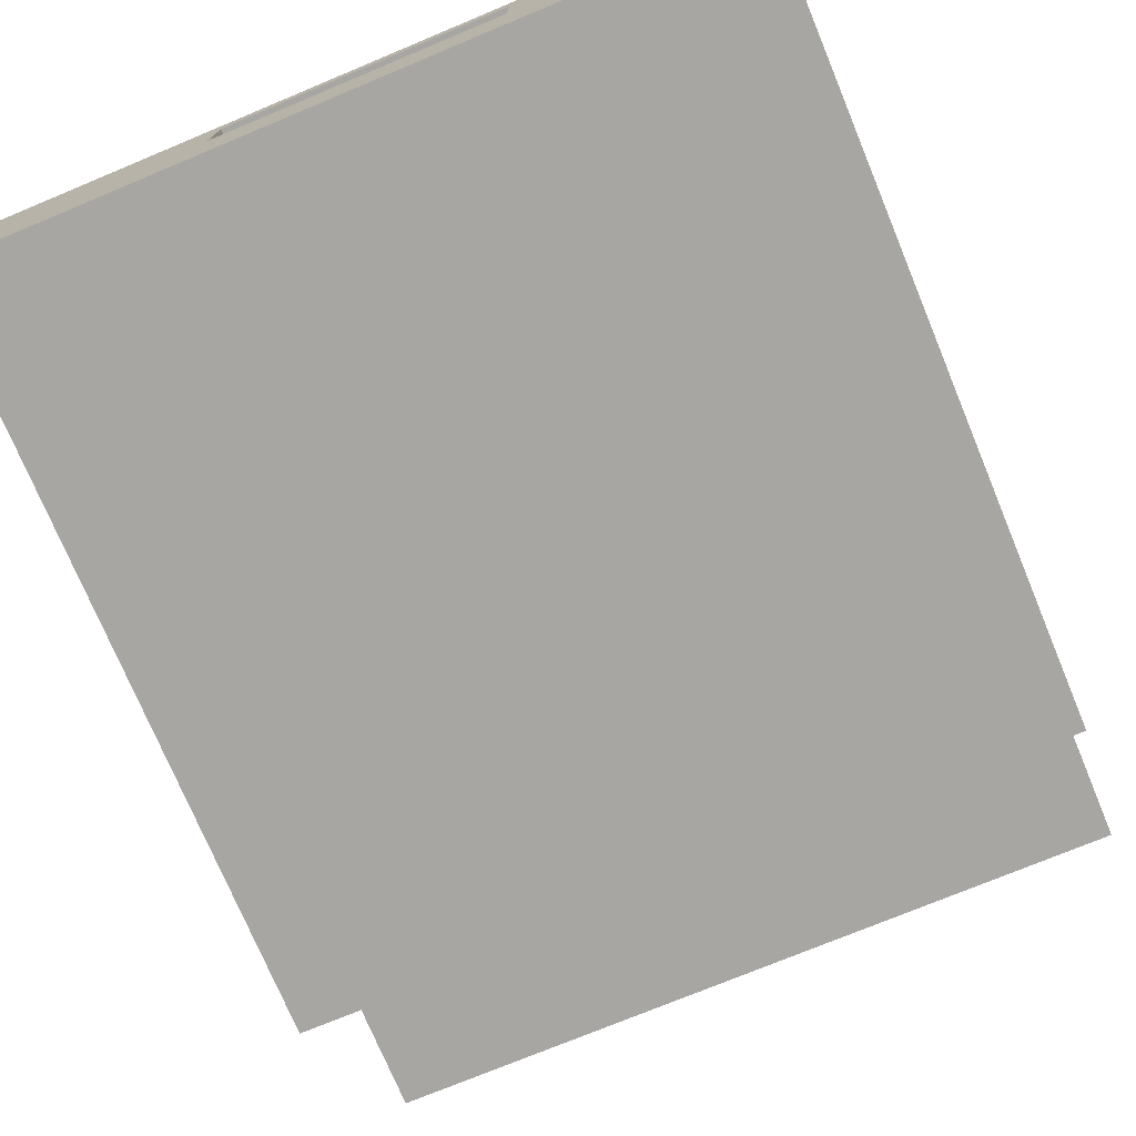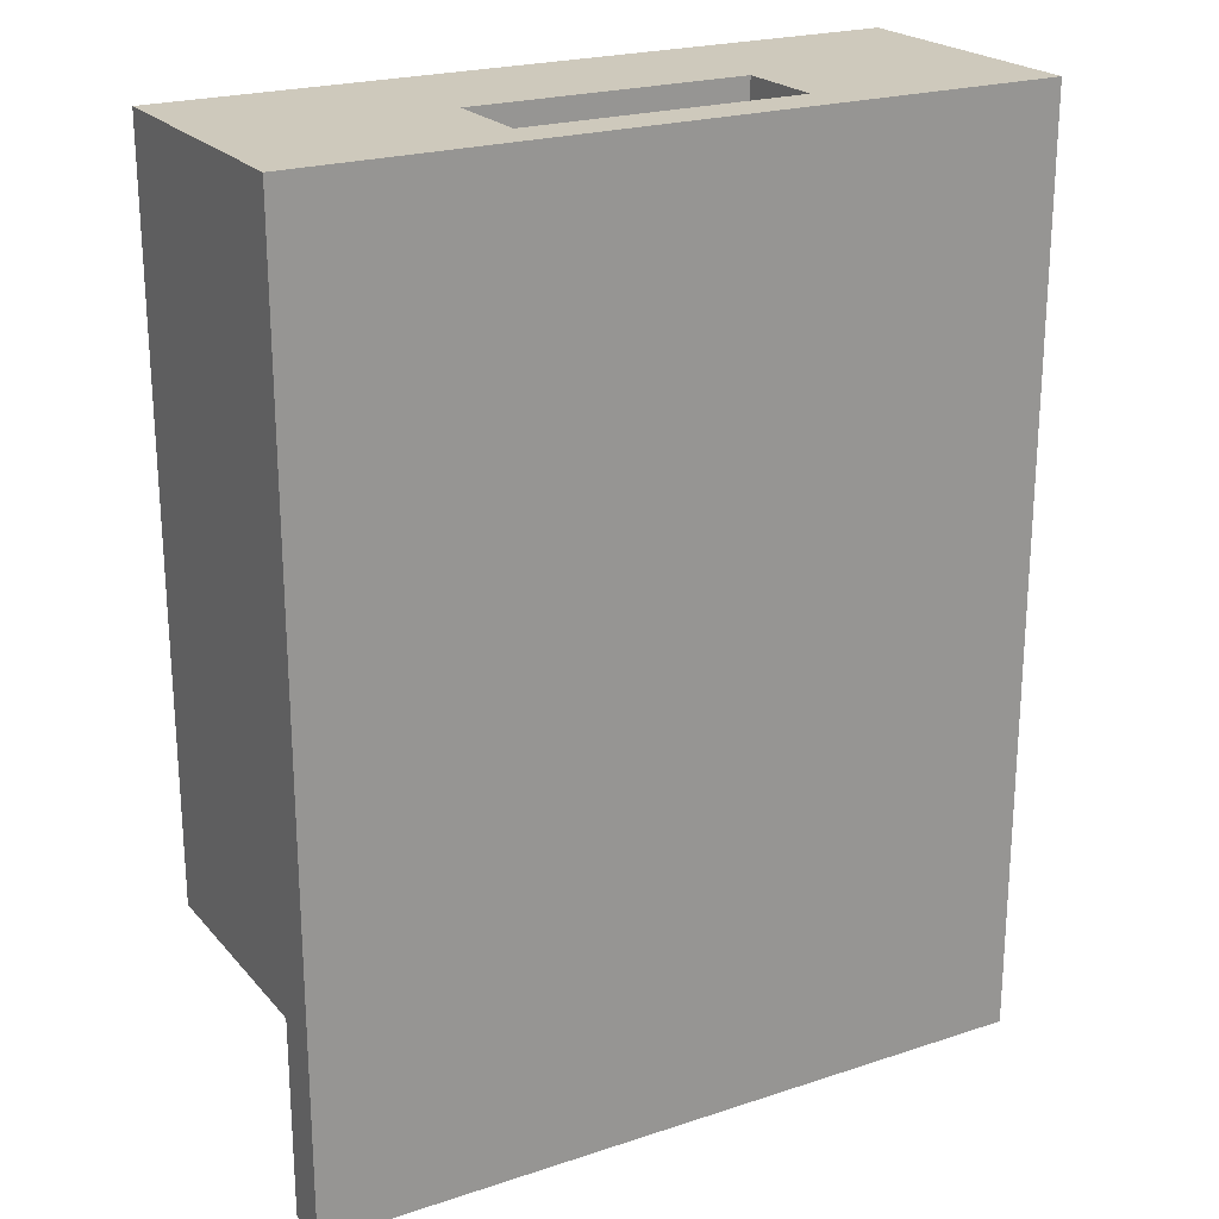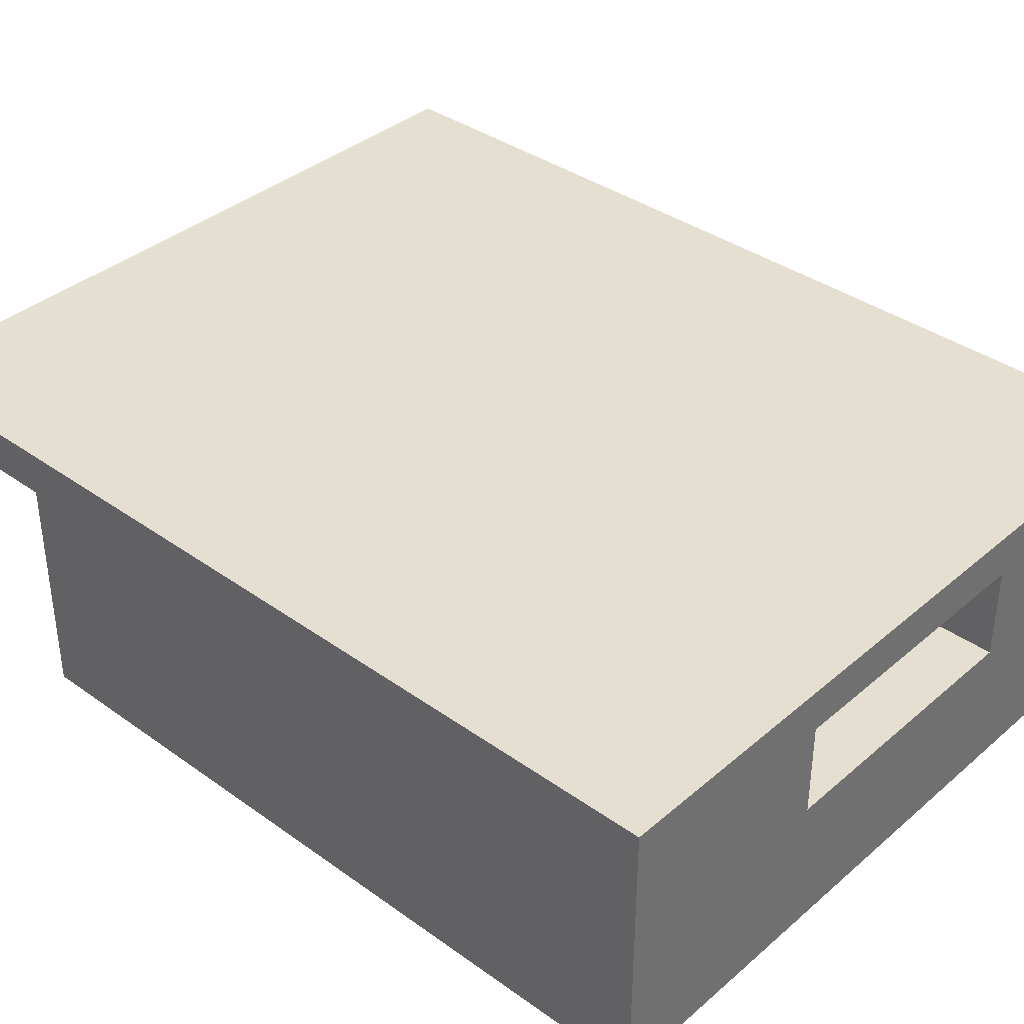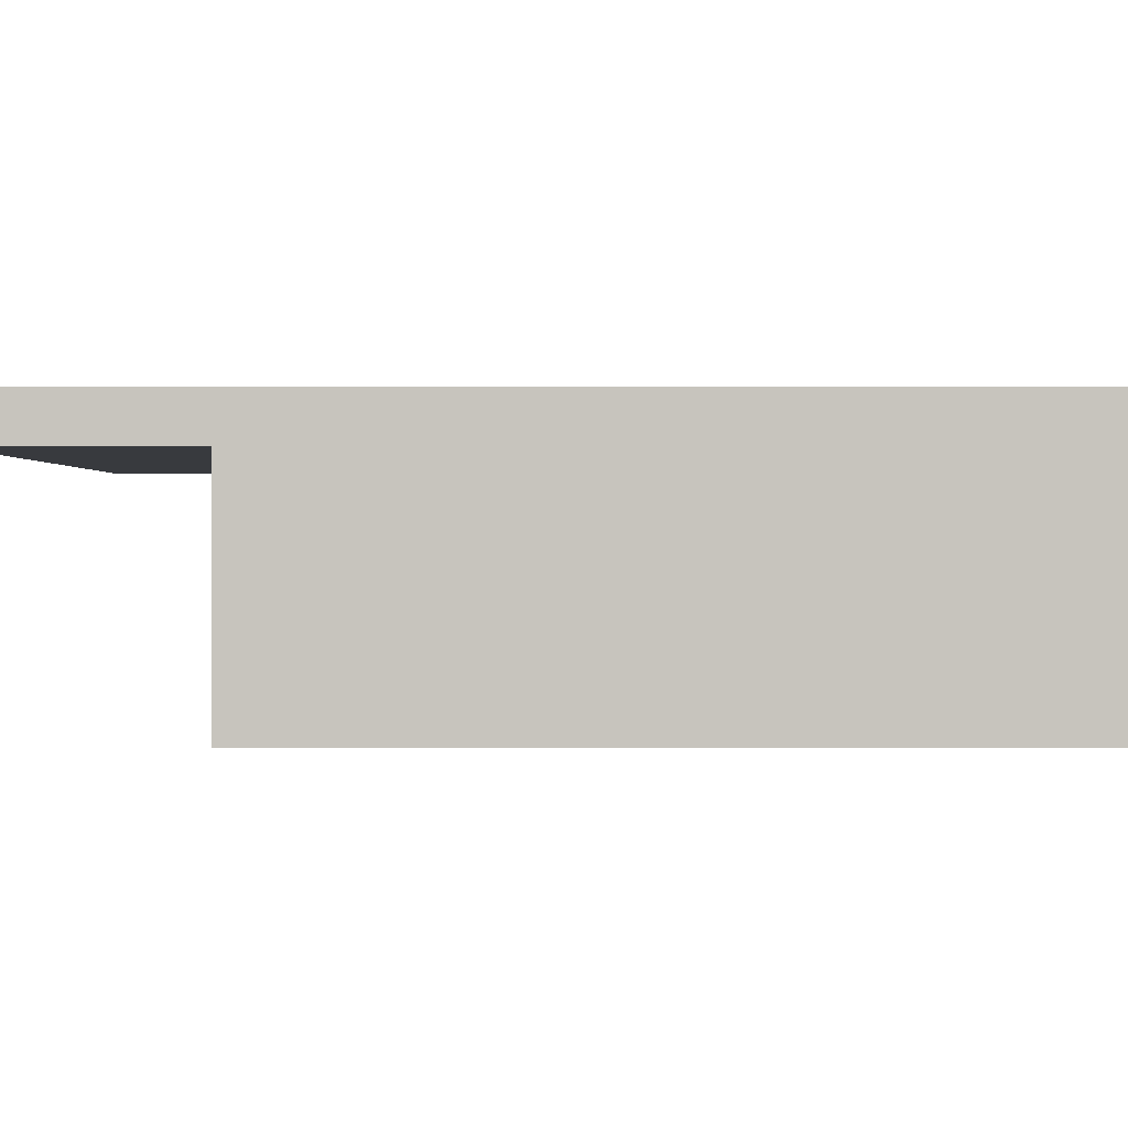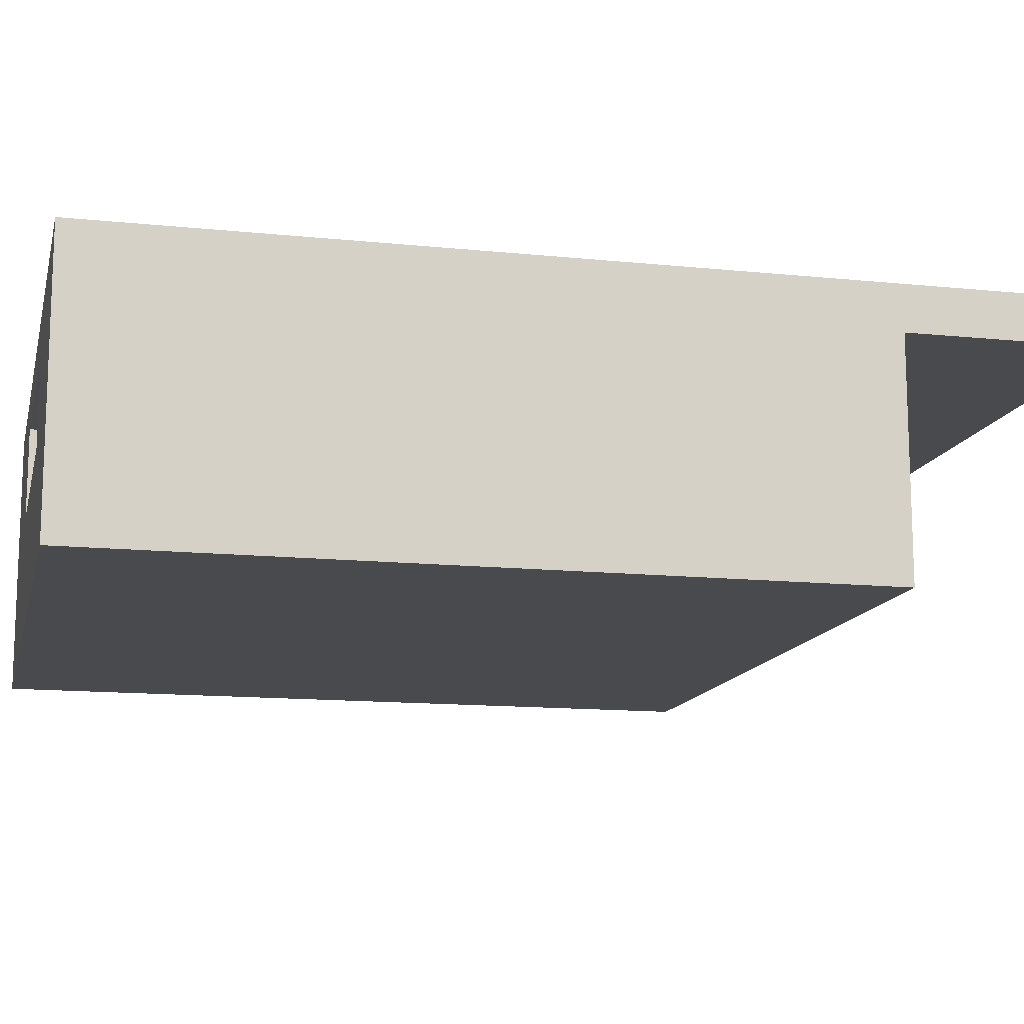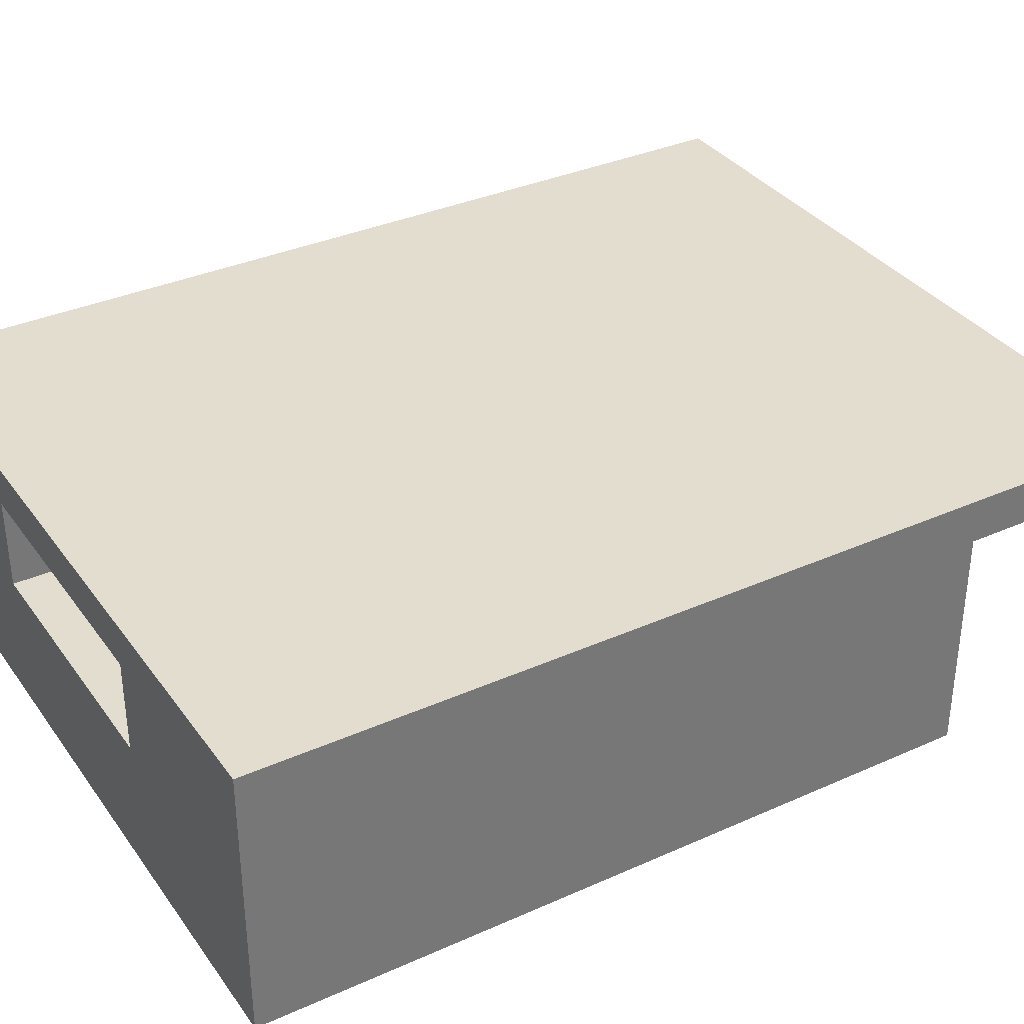
<metadata>
{"format":"obj","ext":"obj","renderer":"f3d","projection":"perspective","resolution":1024,"background":"white","views":[{"elev":-74.3,"azim":22.6,"up":"+Y"},{"elev":22.4,"azim":150.4,"up":"+Z"},{"elev":37.3,"azim":-47.5,"up":"+Y"},{"elev":0.4,"azim":-90.0,"up":"+Y"},{"elev":-13.3,"azim":76.8,"up":"+Y"},{"elev":34.8,"azim":59.2,"up":"+Y"}]}
</metadata>
<code>
o headModel
v -2.088 -8.645 -4.246
v 2.088 -8.645 -4.246
v -2.088 -6.557 -4.246
v 2.088 -6.557 -4.246
v -4.178 -8.913 -4.221
v 4.178 -8.913 -4.221
v 4.178 -8.913 4.135
v -4.178 -8.913 4.135
v 4.178 -5.808 4.135
v -4.178 -5.808 4.135
v 4.178 -6.319 -4.221
v -4.178 -5.808 -4.221
v 4.178 -5.808 -4.221
v -4.178 -6.319 -4.221
v -4.178 -5.808 -6.496
v 4.178 -5.808 -6.496
v -4.178 -6.319 -6.496
v 4.178 -6.319 -6.496
v 1.578 -7.353 4.135
v -1.578 -7.353 4.135
v 1.578 -6.308 4.135
v -1.578 -6.308 4.135
v 1.578 -7.353 1.314
v -1.578 -7.353 1.314
v 1.578 -6.308 1.314
v -1.578 -6.308 1.314
v 3.67 -5.808 3.627
v -3.67 -5.808 3.627
v -3.67 -5.808 -3.712
v 3.67 -5.808 -3.712
f 10 14 12
f 9 13 11
f 7 9 11
f 7 11 6
f 8 5 14
f 8 14 10
f 9 7 19
f 9 19 21
f 10 22 20
f 10 20 8
f 2 4 3
f 2 3 1
f 7 6 5
f 7 5 8
f 5 6 11
f 5 11 14
f 17 14 11
f 17 11 18
f 16 13 12
f 16 12 15
f 19 7 8
f 19 8 20
f 10 9 21
f 10 21 22
f 26 22 21
f 26 21 25
f 25 21 19
f 25 19 23
f 23 19 20
f 23 20 24
f 24 20 22
f 24 22 26
f 25 23 24
f 25 24 26
f 15 17 18
f 15 18 16
f 16 18 11
f 16 11 13
f 14 17 15
f 14 15 12
f 30 27 28
f 30 28 29
f 10 12 29
f 10 29 28
f 9 10 28
f 9 28 27
f 30 13 9
f 30 9 27
f 30 29 12
f 30 12 13

</code>
